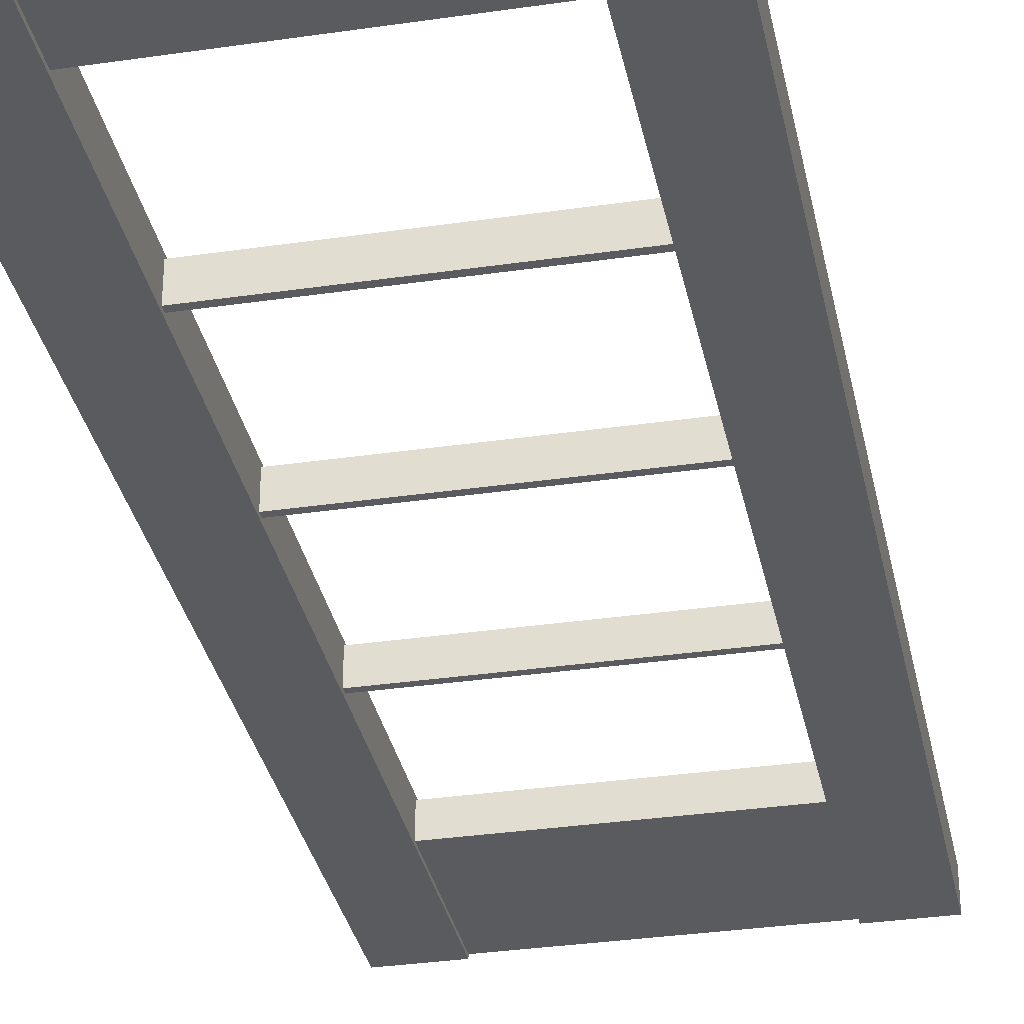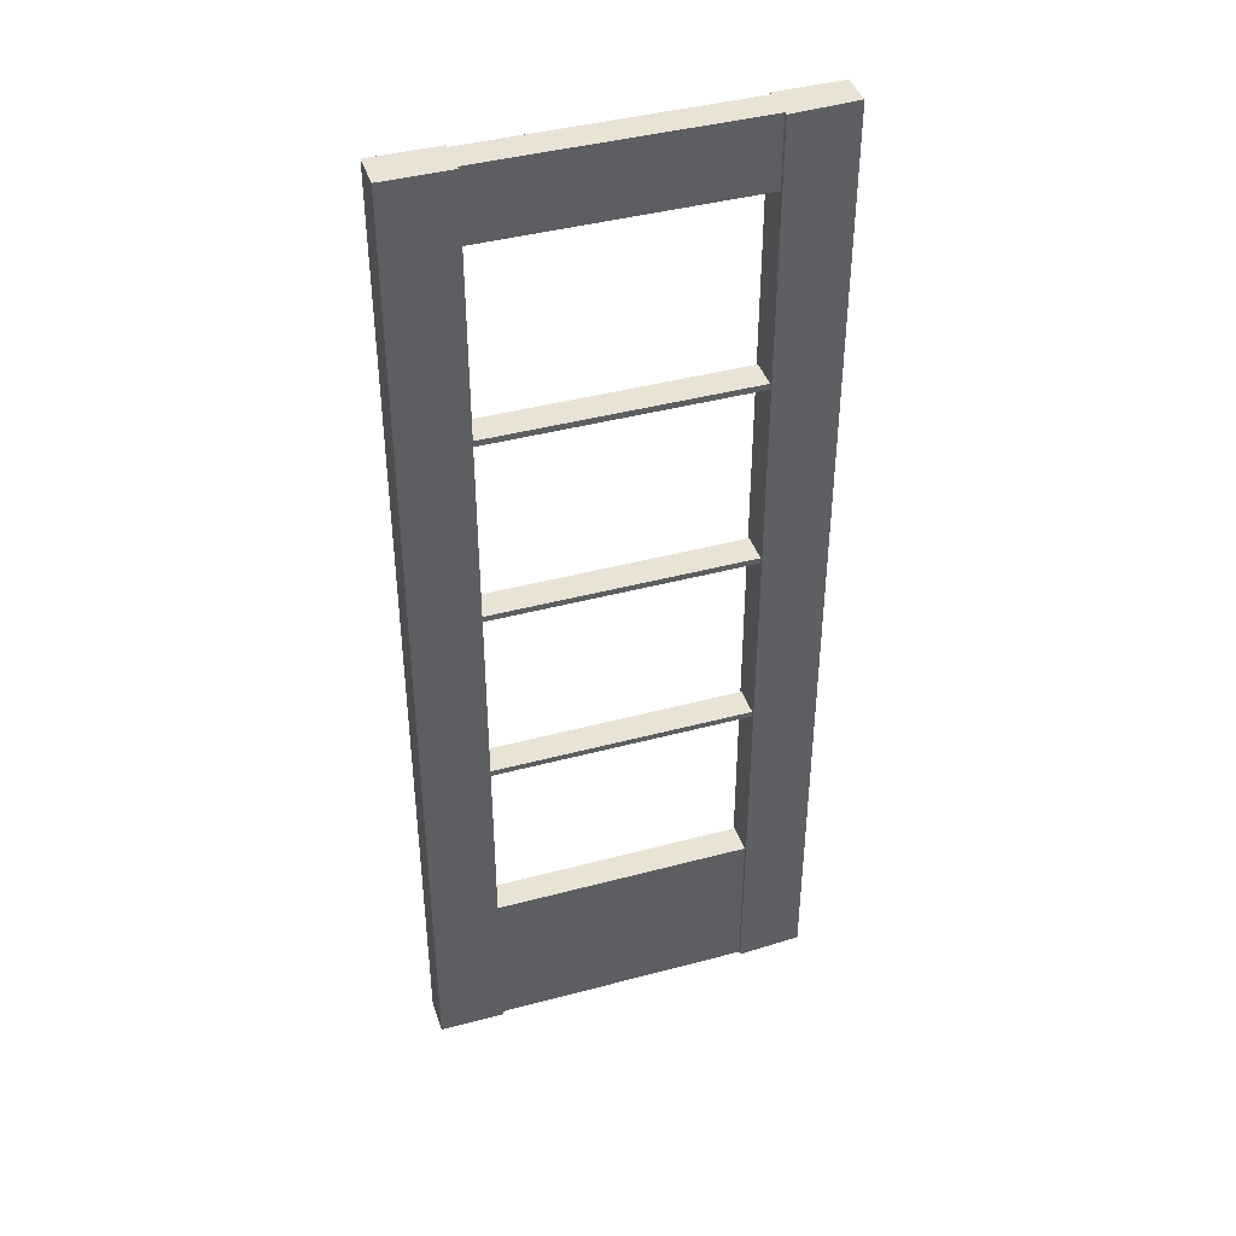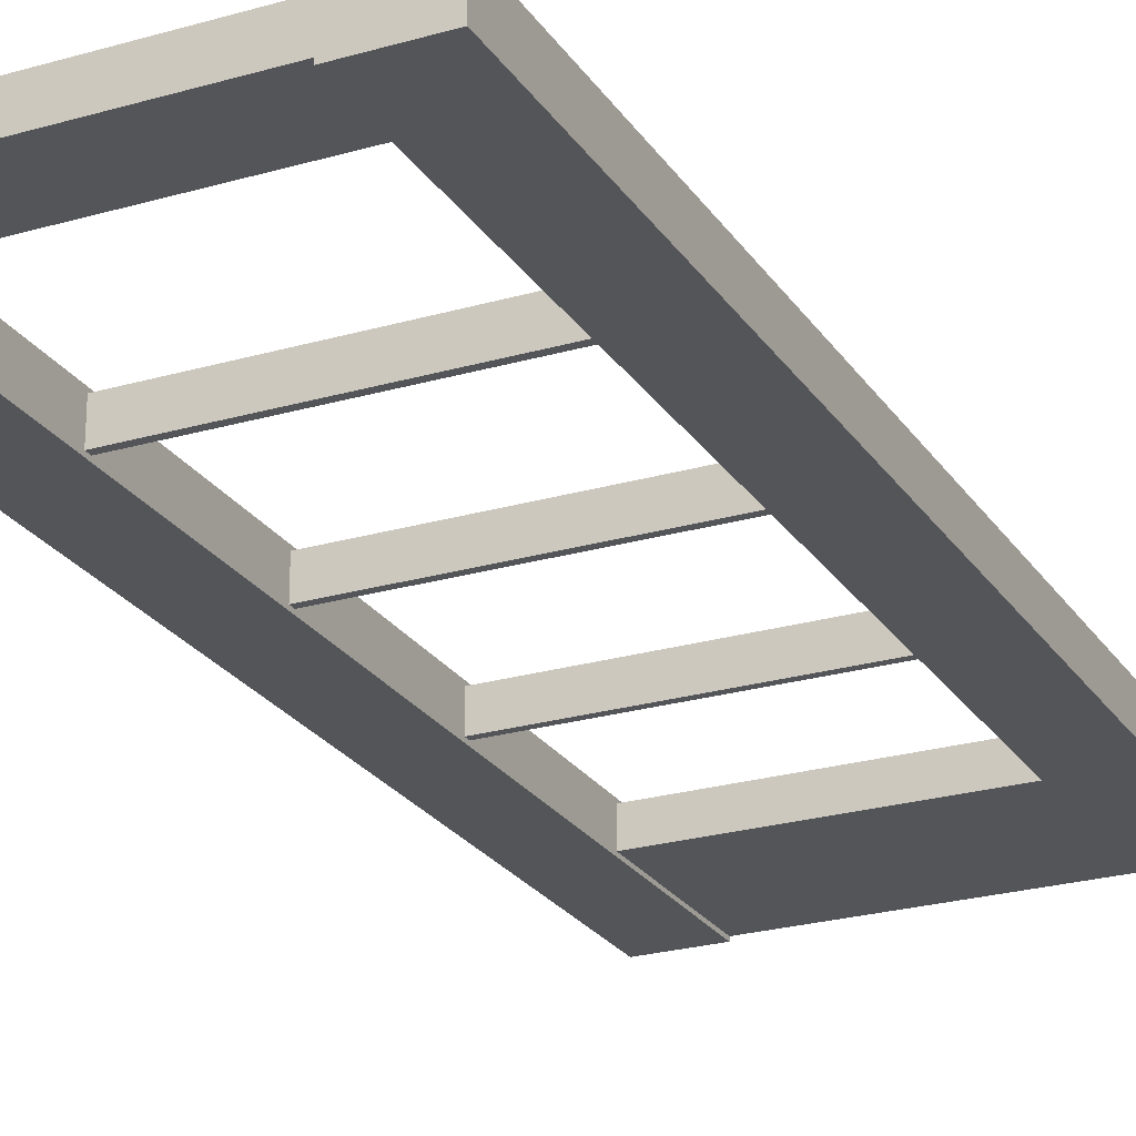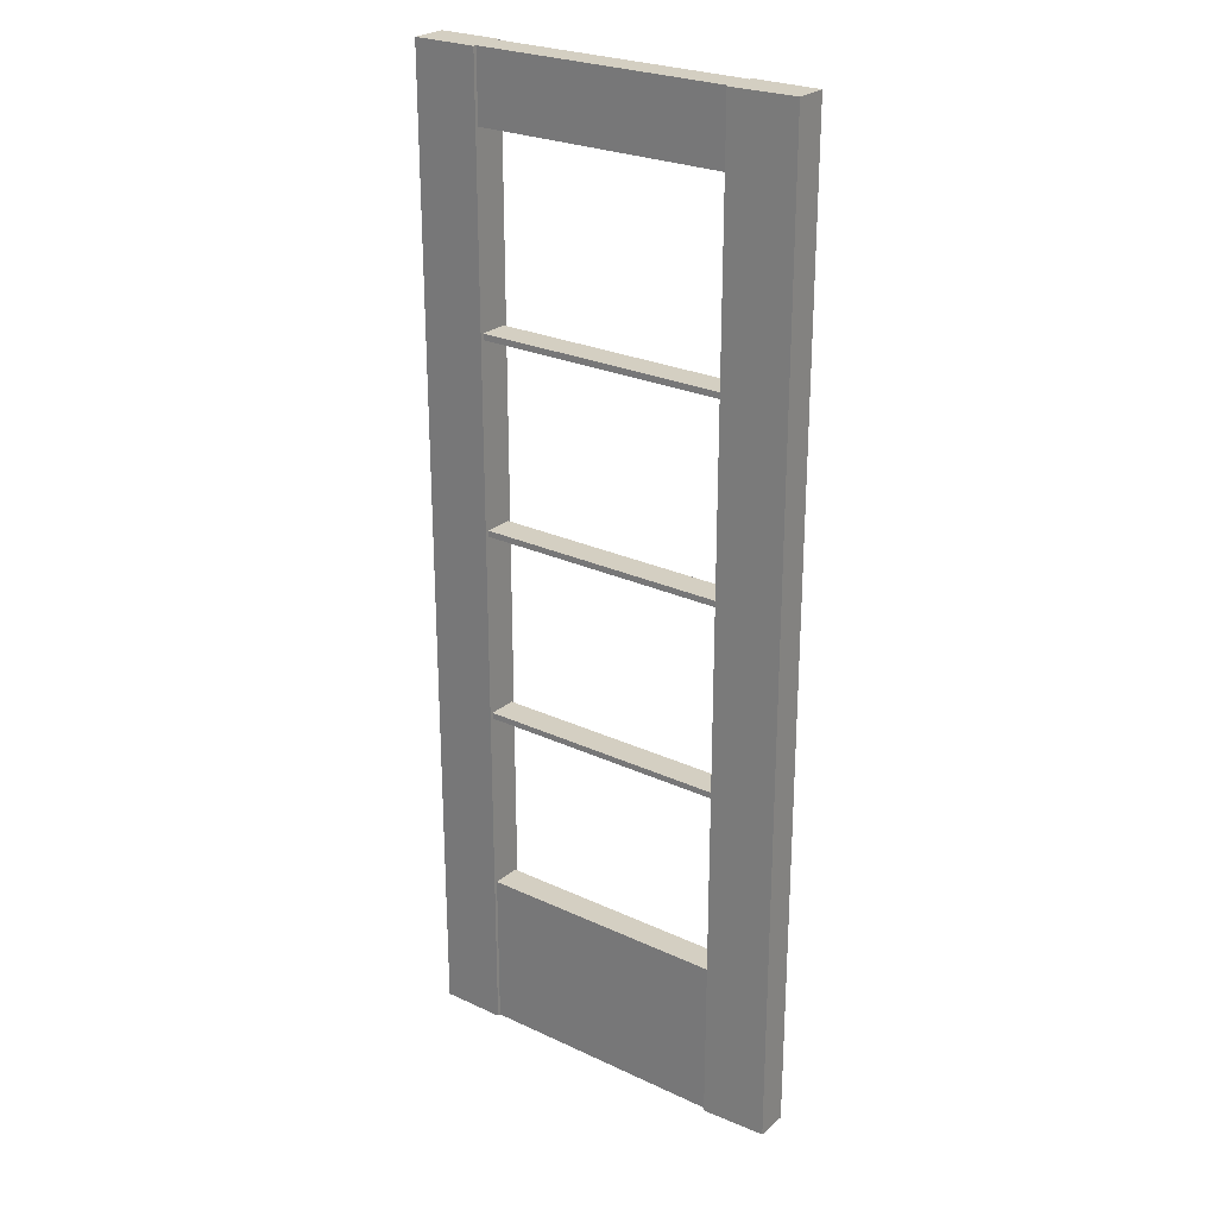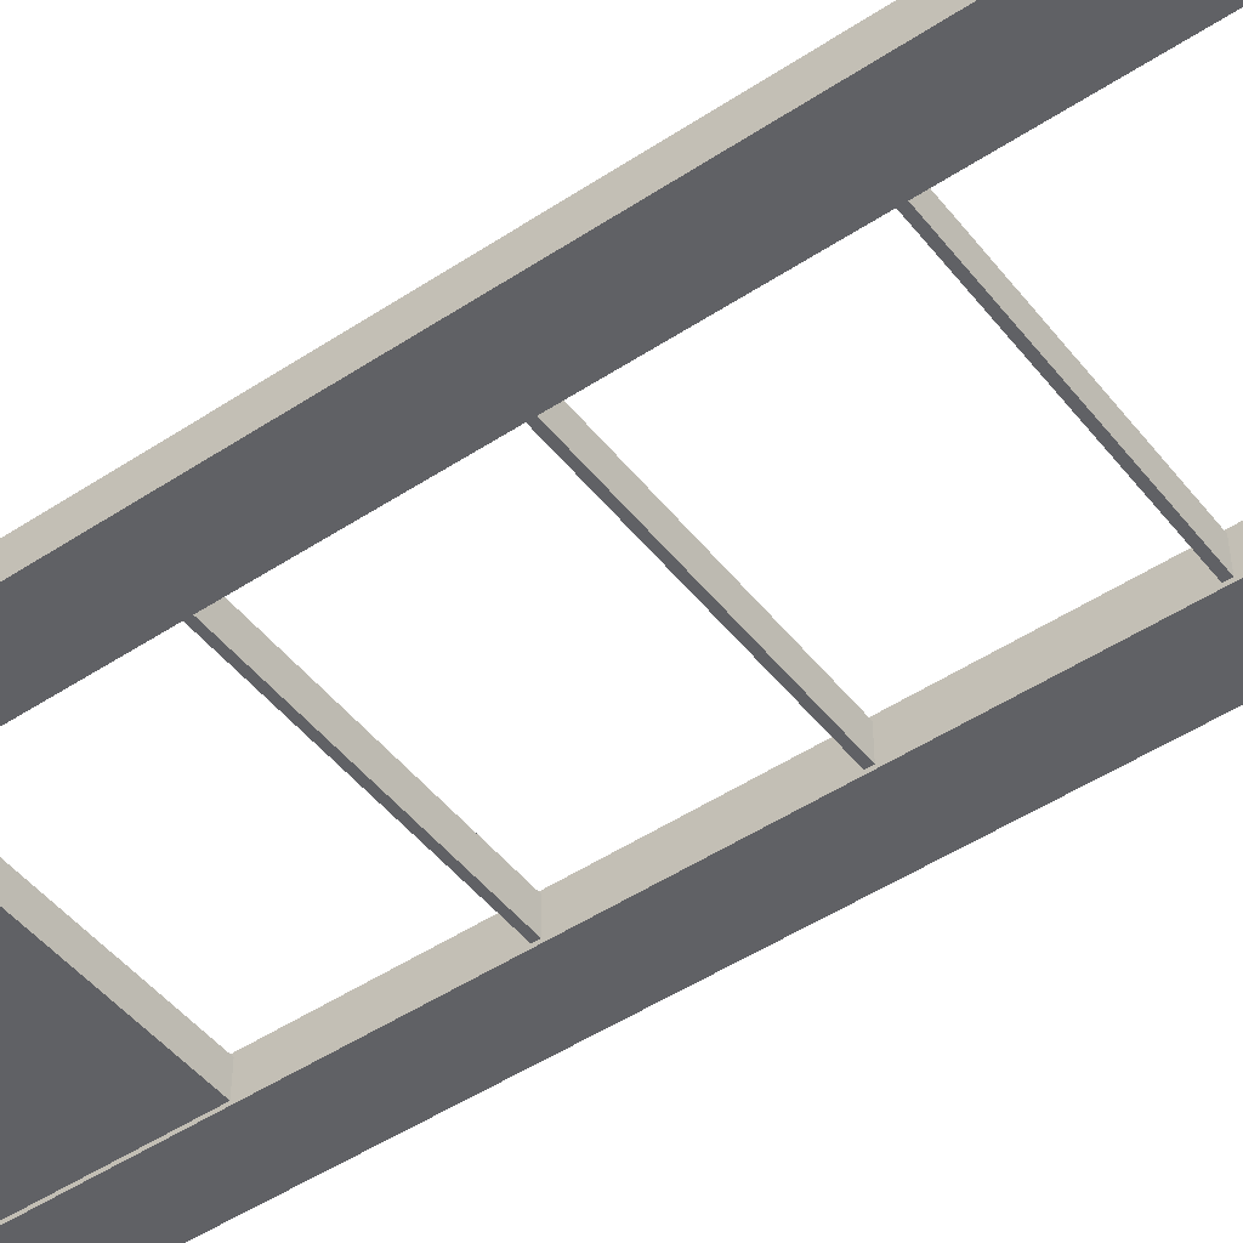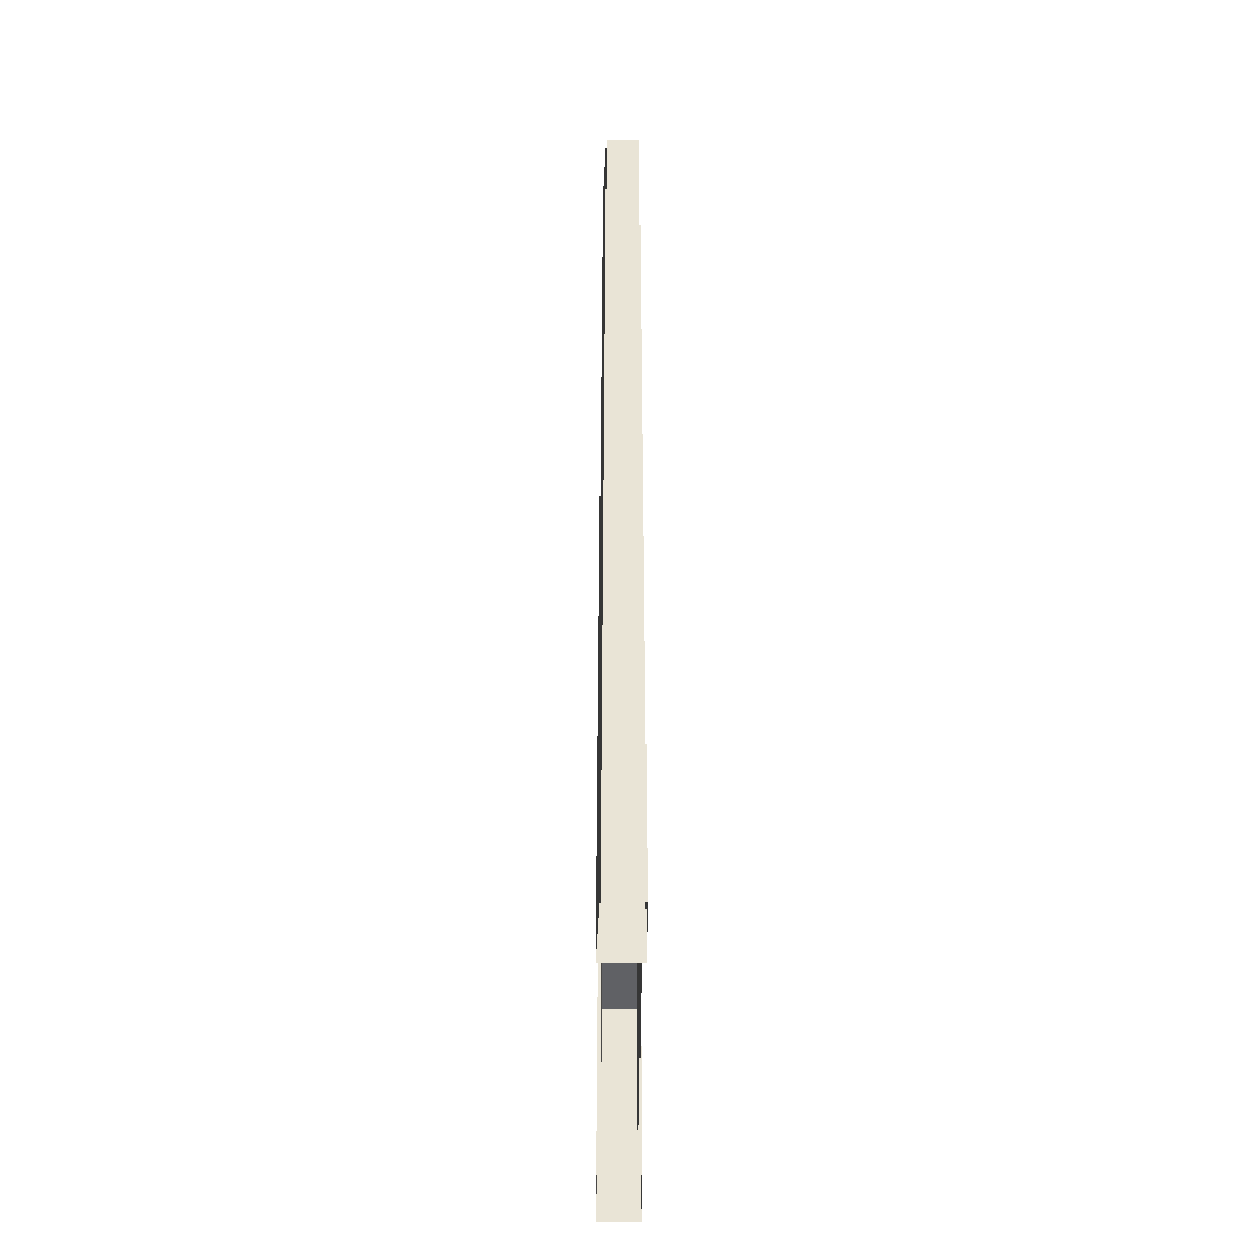
<metadata>
{"format":"obj","ext":"obj","renderer":"f3d","projection":"perspective","resolution":1024,"background":"white","views":[{"elev":-33.0,"azim":-168.6,"up":"+Z"},{"elev":42.0,"azim":-17.8,"up":"+Y"},{"elev":-24.4,"azim":-154.5,"up":"+Z"},{"elev":25.4,"azim":36.9,"up":"+Y"},{"elev":-48.2,"azim":126.5,"up":"+Z"},{"elev":-47.5,"azim":89.7,"up":"+Y"}]}
</metadata>
<code>
v -43.72 312.3 -3.016
v -43.72 335.7 -3.016
v 43.72 335.7 -3.016
v 43.72 312.3 -3.016
v -43.72 312.3 -12.85
v -43.72 335.7 -12.85
v 43.72 335.7 -12.85
v 43.72 312.3 -12.85
v -43.72 54.46 -3.016
v -43.72 0 -3.016
v 43.72 0 -3.016
v 43.72 54.46 -3.016
v -43.72 0 -12.85
v -43.72 54.46 -12.85
v 43.72 54.46 -12.85
v 43.72 0 -12.85
v -65.9 0 -1.859
v 65.9 0 -3.016
v -65.9 335.7 -1.859
v 65.9 335.7 -3.016
v -65.9 152.8 -1.859
v 65.9 152.8 -3.016
v -65.9 251.8 -1.859
v 65.9 251.8 -3.016
v -43.72 0 -1.859
v -43.72 152.8 -1.859
v -43.72 251.8 -1.859
v -43.72 335.7 -1.859
v 43.72 335.7 -1.859
v 43.72 251.8 -1.859
v 43.72 152.8 -1.859
v 43.72 0 -1.859
v -43.72 50.68 -1.859
v -65.9 50.68 -1.859
v 65.9 50.68 -3.016
v 43.72 50.68 -1.859
v -65.9 251.8 -14
v -43.72 251.8 -14
v -65.9 335.7 -14
v -43.72 335.7 -14
v 65.9 251.8 -14
v 43.72 251.8 -14
v 43.72 335.7 -14
v 65.9 335.7 -14
v -65.9 0 -14
v -65.9 50.68 -14
v -43.72 -0 -14
v -43.72 50.68 -14
v 43.72 -0 -14
v 65.9 0 -14
v 65.9 50.68 -14
v 43.72 50.68 -14
v -65.9 152.8 -14
v -43.72 152.8 -14
v 43.72 152.8 -14
v 65.9 152.8 -14
v -43.72 119.4 -3.016
v 43.72 119.4 -3.016
v 43.72 119.4 -12.85
v -43.72 119.4 -12.85
v -43.72 117.4 -12.85
v 43.72 117.4 -12.85
v 43.72 117.4 -3.016
v -43.72 117.4 -3.016
v -43.72 184.4 -3.016
v 43.72 184.4 -3.016
v 43.72 184.4 -12.85
v -43.72 184.4 -12.85
v -43.72 182.4 -12.85
v 43.72 182.4 -12.85
v 43.72 182.4 -3.016
v -43.72 182.4 -3.016
v -43.72 249.4 -3.016
v 43.72 249.4 -3.016
v 43.72 249.4 -12.85
v -43.72 249.4 -12.85
v -43.72 247.3 -12.85
v 43.72 247.3 -12.85
v 43.72 247.3 -3.016
v -43.72 247.3 -3.016
f 2 3 7 6
f 5 8 4 1
f 2 1 4 3
f 6 7 8 5
f 9 10 11 12
f 15 16 13 14
f 15 14 9 12
f 23 27 28 19
f 19 28 40 39
f 30 24 20 29
f 43 29 20 44
f 45 17 34 46
f 17 25 33 34
f 32 18 35 36
f 35 18 50 51
f 37 53 21 23
f 23 21 26 27
f 31 22 24 30
f 24 22 56 41
f 34 21 53 46
f 56 22 35 51
f 48 54 26 33
f 42 55 31 30
f 23 19 39 37
f 41 44 20 24
f 43 42 30 29
f 34 33 26 21
f 36 35 22 31
f 45 46 48 47
f 49 52 51 50
f 54 53 37 38
f 41 56 55 42
f 55 56 51 52
f 53 54 48 46
f 37 39 40 38
f 43 44 41 42
f 54 38 27 26
f 38 40 28 27
f 33 25 47 48
f 32 36 52 49
f 55 52 36 31
f 57 58 59 60
f 61 62 63 64
f 57 64 63 58
f 60 59 62 61
f 65 66 67 68
f 69 70 71 72
f 65 72 71 66
f 68 67 70 69
f 73 74 75 76
f 77 78 79 80
f 73 80 79 74
f 76 75 78 77

</code>
